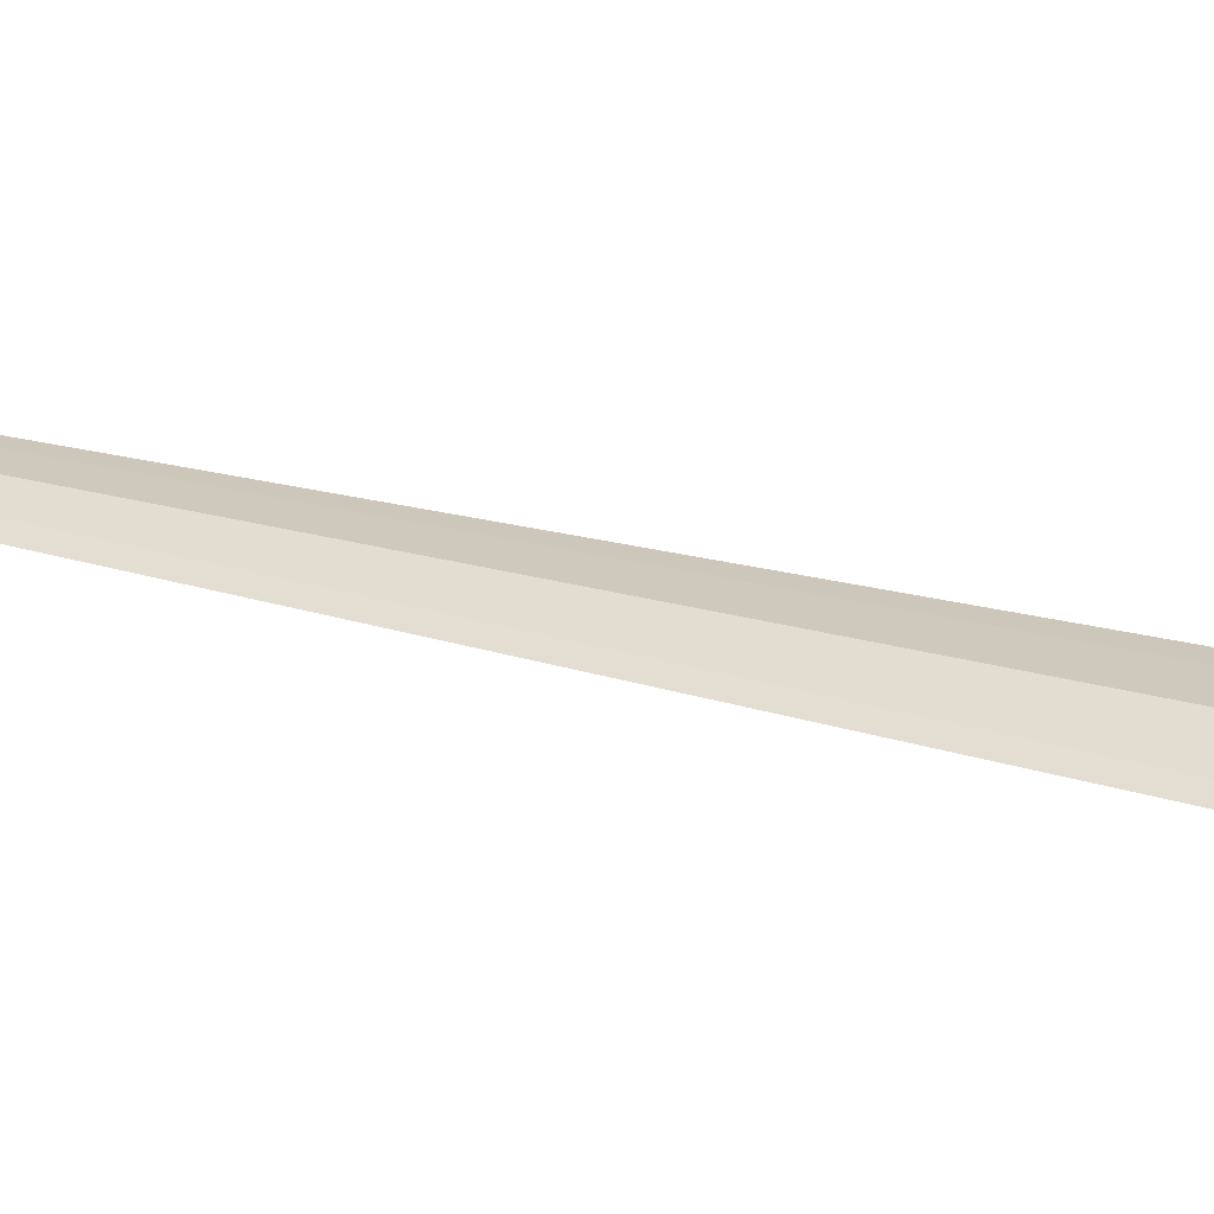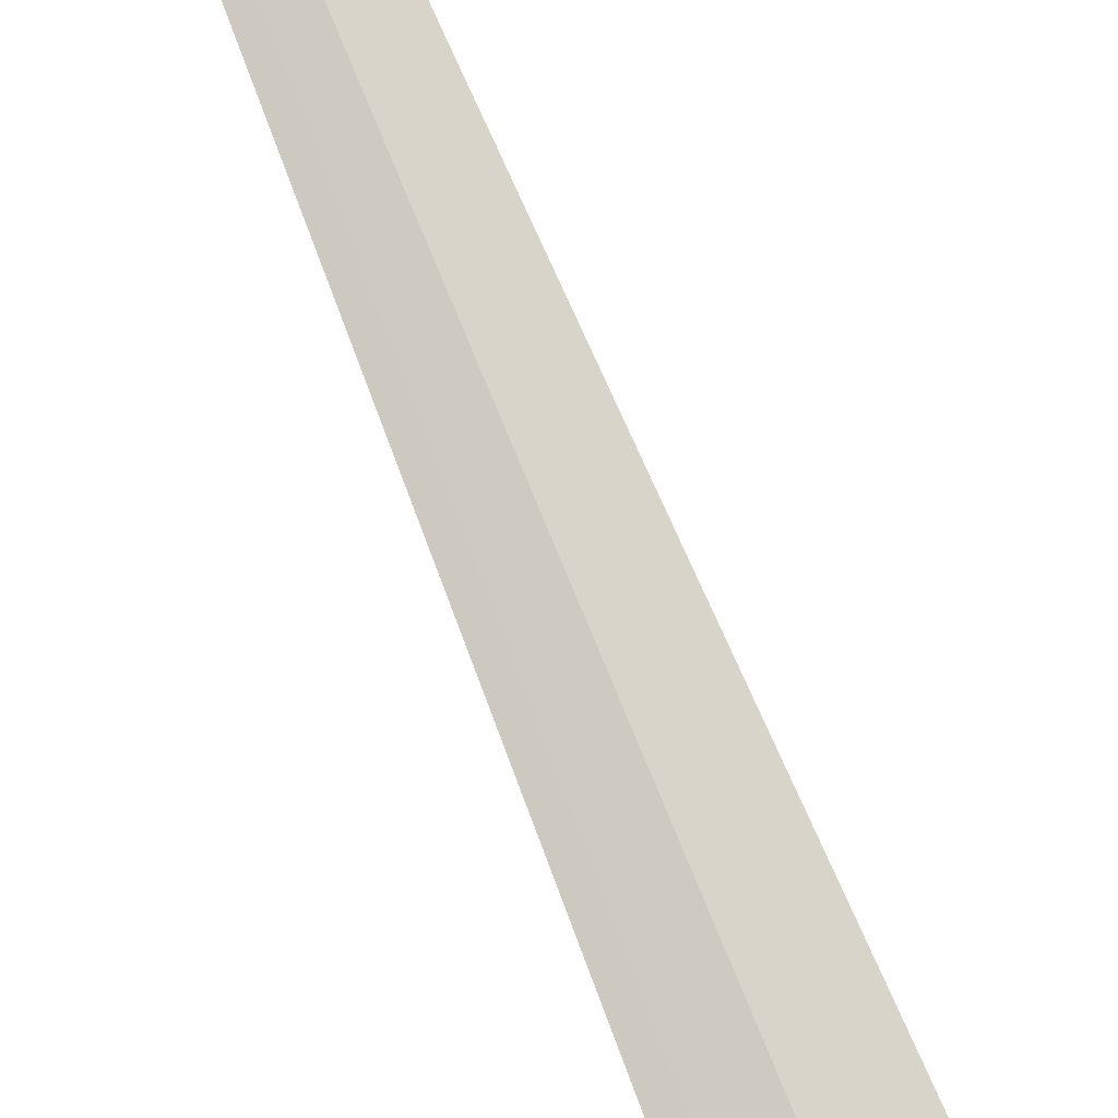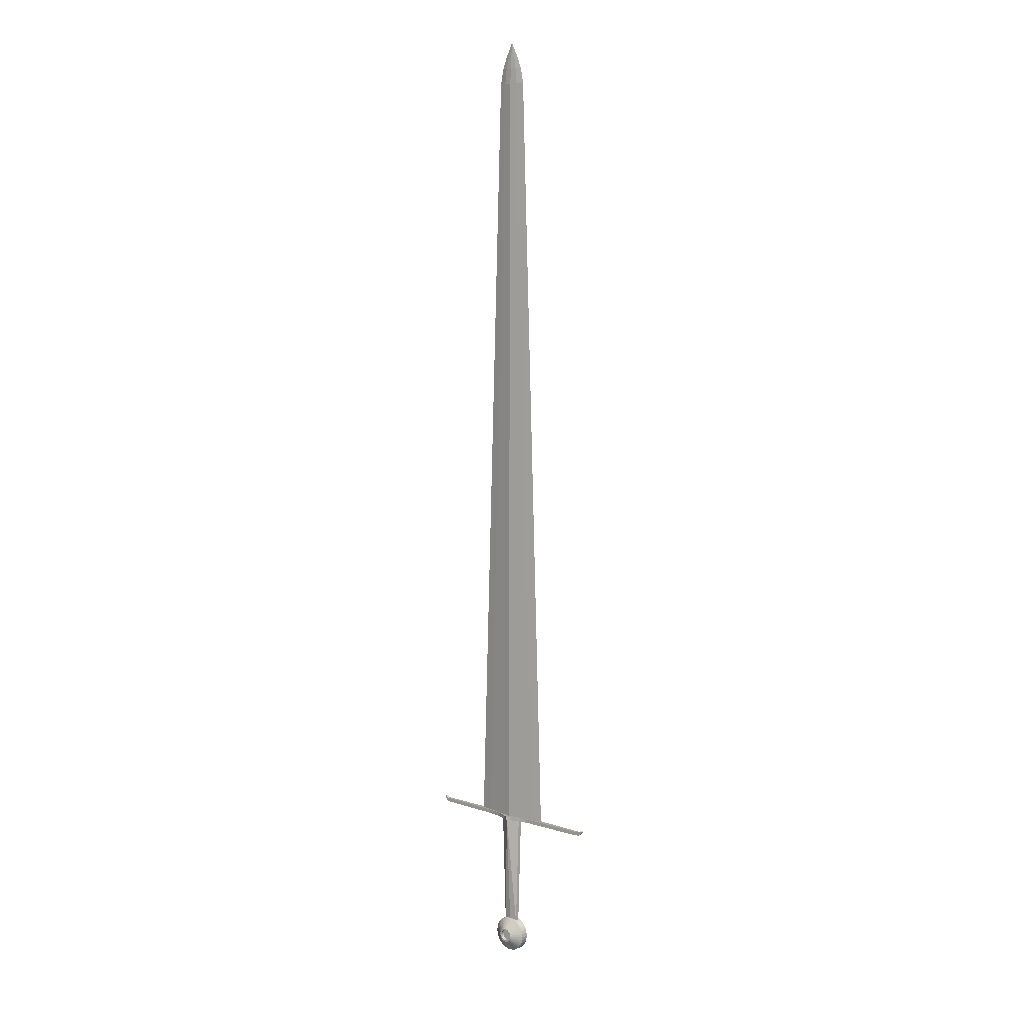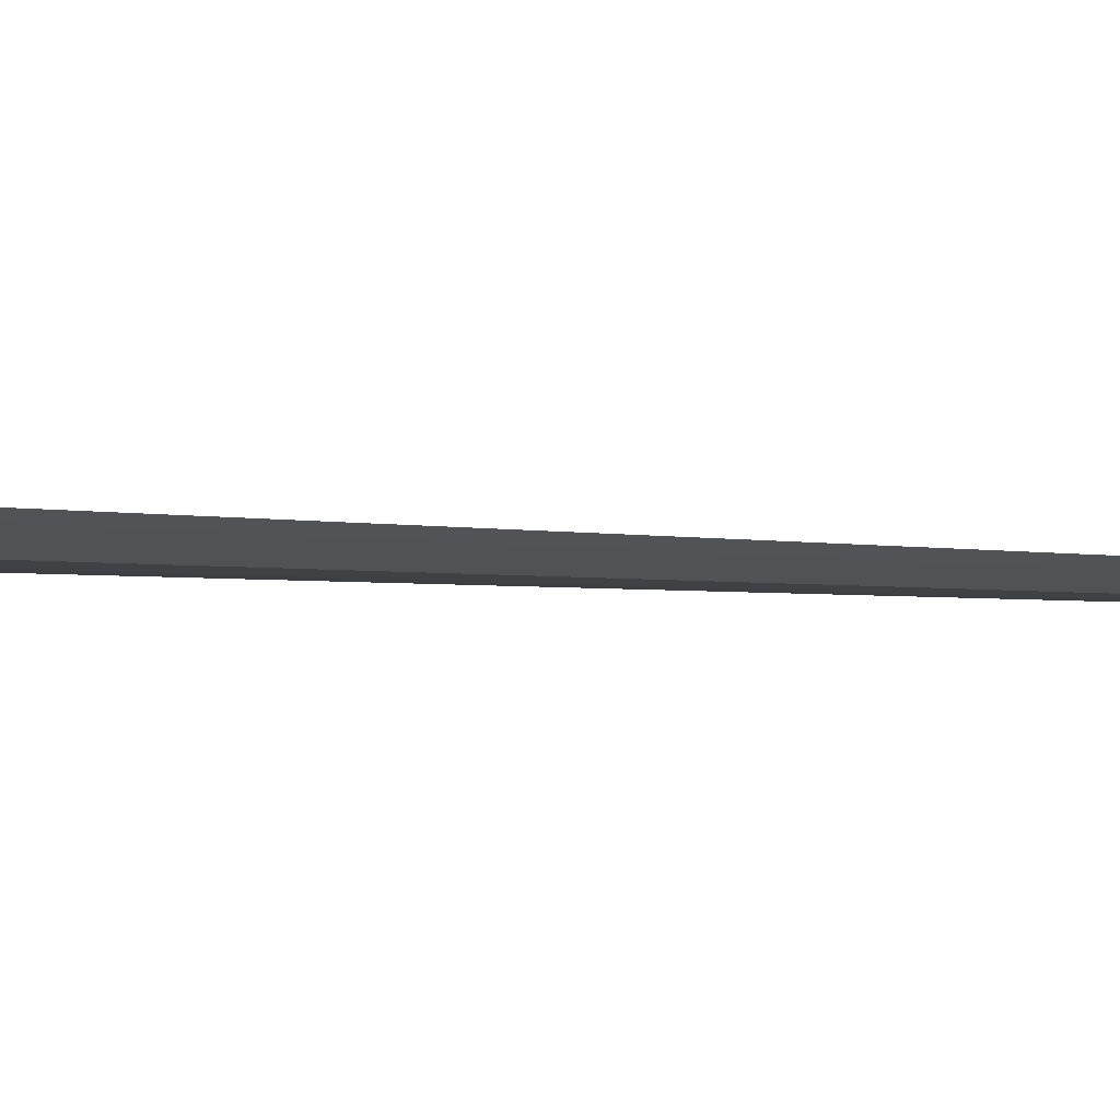
<metadata>
{"format":"obj","ext":"obj","renderer":"f3d","projection":"perspective","resolution":1024,"background":"white","views":[{"elev":29.4,"azim":-68.2,"up":"+Z"},{"elev":79.3,"azim":-22.5,"up":"+Z"},{"elev":8.3,"azim":-139.1,"up":"+Y"},{"elev":-13.5,"azim":81.6,"up":"+Z"}]}
</metadata>
<code>
o sword
v -15 296 25.3
v -15 298 25.15
v -15.48 298 25.1
v -16 296 25.2
v -19 289 25
v -18.2 293 25
v -16.6 293 24.6
v -17 289 24.5
v -15 289 24.3
v -15 293 24.5
v -13.4 293 24.6
v -13 289 24.5
v -11.8 293 25
v -11 289 25
v -4 81 25
v -7 81 24.7
v -23 81 24.7
v -26 81 25
v -15 81 23.5
v -16 298 25
v -17 296 25
v -14 296 25.2
v -14.52 298 25.1
v -13 296 25
v -14 298 25
v -16 296 24.8
v -13.4 293 25.4
v -15 293 25.5
v -16.6 293 25.4
v -14 296 24.8
v -15 296 24.7
v -13 289 25.5
v -15 289 25.7
v -17 289 25.5
v -23 81 25.3
v -15 81 26.5
v -15.48 298 24.9
v -15 298 24.85
v -7 81 25.3
v -14.52 298 24.9
v -15 300 25
v -10.16 45 24
v -10.16 45 26
v -10.25 44.06 26
v -10.25 44.06 24
v -10.53 43.15 26
v -10.53 43.15 24
v -10.98 42.31 26
v -10.98 42.31 24
v -11.58 41.58 26
v -11.58 41.58 24
v -12.31 40.98 26
v -12.31 40.98 24
v -13.15 40.53 26
v -13.15 40.53 24
v -14.06 40.25 26
v -14.06 40.25 24
v -15 40.16 26
v -15 40.16 24
v -15.94 40.25 26
v -15.94 40.25 24
v -16.85 40.53 26
v -16.85 40.53 24
v -17.69 40.98 26
v -17.69 40.98 24
v -18.42 41.58 26
v -18.42 41.58 24
v -19.02 42.31 26
v -19.02 42.31 24
v -19.47 43.15 26
v -19.47 43.15 24
v -19.75 44.06 26
v -19.75 44.06 24
v -19.84 45 26
v -19.84 45 24
v -19.75 45.94 26
v -19.75 45.94 24
v -19.47 46.85 26
v -19.47 46.85 24
v -19.02 47.69 26
v -19.02 47.69 24
v -18.42 48.42 26
v -18.42 48.42 24
v -17.69 49.02 26
v -17.69 49.02 24
v -16.85 49.47 26
v -16.85 49.47 24
v -15.94 49.75 26
v -15.94 49.75 24
v -15 49.84 26
v -15 49.84 24
v -14.06 49.75 26
v -14.06 49.75 24
v -13.15 49.47 26
v -13.15 49.47 24
v -12.31 49.02 26
v -12.31 49.02 24
v -11.58 48.42 26
v -11.58 48.42 24
v -10.98 47.69 26
v -10.98 47.69 24
v -10.53 46.85 26
v -10.53 46.85 24
v -14.62 46.9 28
v -14.26 46.79 28
v -10.25 45.94 26
v -10.25 45.94 24
v -13.63 43.63 22
v -13.39 43.92 22
v -15 43.06 22
v -15.38 43.1 22
v -15.3 43.48 22
v -15 43.45 22
v -16.61 43.92 22
v -16.37 43.63 22
v -15.74 46.79 22
v -16.08 46.61 22
v -13.1 45.38 22
v -13.21 45.74 22
v -16.79 45.74 22
v -16.9 45.38 22
v -13.92 46.61 22
v -14.26 46.79 22
v -13.92 43.39 22
v -16.79 44.26 22
v -15.38 46.9 22
v -13.1 44.62 22
v -13.06 45 22
v -15.74 43.21 22
v -16.61 46.08 22
v -13.63 46.37 22
v -14.26 43.21 22
v -16.9 44.62 22
v -15 46.94 22
v -13.21 44.26 22
v -16.08 43.39 22
v -16.37 46.37 22
v -13.39 46.08 22
v -14.62 43.1 22
v -16.94 45 22
v -14.62 46.9 22
v -16.37 43.63 28
v -16.08 43.39 28
v -15.86 43.71 28
v -16.1 43.9 28
v -13.39 43.92 28
v -13.63 43.63 28
v -16.61 43.92 28
v -16.08 46.61 28
v -15.74 46.79 28
v -13.21 45.74 28
v -13.1 45.38 28
v -15 43.06 28
v -15.38 43.1 28
v -16.9 45.38 28
v -16.79 45.74 28
v -13.92 46.61 28
v -13.92 43.39 28
v -16.79 44.26 28
v -15.38 46.9 28
v -13.06 45 28
v -13.1 44.62 28
v -15.74 43.21 28
v -16.61 46.08 28
v -13.63 46.37 28
v -14.26 43.21 28
v -16.9 44.62 28
v -15 46.94 28
v -13.21 44.26 28
v -16.37 46.37 28
v -13.39 46.08 28
v -14.62 43.1 28
v -16.94 45 28
v -16.52 44.7 28
v -16.43 44.41 28
v -16.43 44.41 27
v -16.52 44.7 27
v -14.7 46.52 28
v -14.41 46.43 28
v -16.29 44.14 28
v -14.14 46.29 28
v -13.45 45 28
v -13.48 44.7 28
v -13.9 46.1 28
v -13.57 44.41 28
v -13.71 45.86 28
v -16.55 45 28
v -13.71 44.14 28
v -13.57 45.59 28
v -16.52 45.3 28
v -13.9 43.9 28
v -13.48 45.3 28
v -16.43 45.59 28
v -14.14 43.71 28
v -16.29 45.86 28
v -14.41 43.57 28
v -16.1 46.1 28
v -14.7 43.48 28
v -15.86 46.29 28
v -15 43.45 28
v -15.59 46.43 28
v -15.3 43.48 28
v -15.3 46.52 28
v -15.59 43.57 28
v -15 46.55 28
v -16.52 45.3 27
v -15.59 43.57 27
v -13.48 44.7 27
v -13.57 44.41 27
v -13.9 46.1 27
v -13.71 45.86 27
v -16.55 45 27
v -13.71 44.14 27
v -13.57 45.59 27
v -13.9 43.9 27
v -13.48 45.3 27
v -16.43 45.59 27
v -14.14 43.71 27
v -13.45 45 27
v -16.29 45.86 27
v -14.41 43.57 27
v -16.1 46.1 27
v -14.7 43.48 27
v -15.86 46.29 27
v -15 43.45 27
v -15.59 46.43 27
v -15.3 43.48 27
v -15.3 46.52 27
v -15 46.55 27
v -15.86 43.71 27
v -14.7 46.52 27
v -16.1 43.9 27
v -14.41 46.43 27
v -16.29 44.14 27
v -14.14 46.29 27
v -16.1 46.1 22
v -15.86 46.29 22
v -15.86 46.29 23
v -16.1 46.1 23
v -15.3 46.52 22
v -15.59 46.43 22
v -15.59 43.57 22
v -15 46.55 22
v -15.86 43.71 22
v -14.7 46.52 22
v -16.1 43.9 22
v -14.41 46.43 22
v -16.29 44.14 22
v -14.14 46.29 22
v -16.43 44.41 22
v -13.48 44.7 22
v -13.45 45 22
v -13.9 46.1 22
v -16.52 44.7 22
v -13.57 44.41 22
v -13.71 45.86 22
v -16.55 45 22
v -13.71 44.14 22
v -13.57 45.59 22
v -16.52 45.3 22
v -13.9 43.9 22
v -13.48 45.3 22
v -16.43 45.59 22
v -14.14 43.71 22
v -16.29 45.86 22
v -14.41 43.57 22
v -14.7 43.48 22
v -16.52 44.7 23
v -15.3 46.52 23
v -13.48 44.7 23
v -15 43.45 23
v -14.7 43.48 23
v -15.59 46.43 23
v -15.3 43.48 23
v -15.59 43.57 23
v -15 46.55 23
v -15.86 43.71 23
v -14.7 46.52 23
v -16.1 43.9 23
v -14.41 46.43 23
v -16.29 44.14 23
v -14.14 46.29 23
v -16.43 44.41 23
v -13.45 45 23
v -13.9 46.1 23
v -13.57 44.41 23
v -13.71 45.86 23
v -16.55 45 23
v -13.71 44.14 23
v -13.57 45.59 23
v -16.52 45.3 23
v -13.9 43.9 23
v -13.48 45.3 23
v -16.43 45.59 23
v -14.14 43.71 23
v -16.29 45.86 23
v -14.41 43.57 23
v -41.1 81.4 25.4
v -40.7 81.6 25.4
v -40.7 81.6 24.6
v -41.1 81.4 24.6
v 11 81 24.6
v 10.5 81.3 24.6
v 10.7 81.5 24.6
v 11.1 81.4 24.6
v 10.7 81.5 25.4
v 11.1 81.4 25.4
v -41 81 25.4
v -40.5 81.3 25.4
v 11 81 25.4
v -40.5 81.3 24.6
v -7 81 24.3
v -9 81 24.1
v -9 81 25.9
v -7 81 25.7
v -11 80 23.8
v -9 80 24.1
v -9 80 25.9
v -11 80 26.2
v -7 80 25.7
v -11 81 23.8
v -39 80 24.6
v -39 81 24.6
v -23 81 24.3
v -23 80 24.3
v -23 80 25.7
v -39 80 25.4
v -21 81 24.2
v -23 81 25.7
v -21 81 25.8
v -21 80 25.8
v -19 80 26.2
v -19 81 26.2
v -19 81 23.8
v -21 80 24.2
v -11 81 26.2
v -13.5 80 23
v -13.5 81 23
v -13.5 80 27
v -15.6 80 22.6
v -15 80 22.2
v -15 80 27.8
v -15.6 80 27.4
v -15.6 81 22.6
v -15 81 22.2
v -14.4 81 22.6
v -15 81 27.8
v -14.4 81 27.4
v -14.4 80 27.4
v -19 80 23.8
v -16.5 81 23
v -16.5 80 23
v -16.5 80 27
v -16 81 22.8
v -16.5 81 27
v -16 81 27.2
v -16 80 27.2
v -13.5 81 27
v -14 80 22.8
v -14 80 27.2
v -14 81 22.8
v -15.6 81 27.4
v -16 80 22.8
v -14.4 80 22.6
v -14 81 27.2
v 9 80 25.4
v 9 81 25.4
v 9 81 24.6
v -7 80 24.3
v 10.5 81.3 25.4
v 10.2 80.2 24.6
v 10.2 80.2 25.4
v 10 81 24.6
v 9 80 24.6
v 10 81 25.4
v -41 81 24.6
v -40 81.05 24.6
v -40 81.05 25.4
v -40.2 80.2 25.4
v -39 81 25.4
v -40.2 80.2 24.6
v -12 80 24.5
v -13 49 24.5
v -15 80 22.7
v -12 80 25.5
v -13 49 25.5
v -15 49 25.8
v -15 80 27.3
v -17 49 25.5
v -18 80 25.5
v -18 80 24.5
v -17 49 24.5
v -15 49 24.2
f 1 2 3 4
f 5 6 7 8
f 9 10 11 12
f 12 11 13 14
f 12 14 15 16
f 5 8 17 18
f 8 9 19 17
f 9 12 16 19
f 4 3 20 21
f 8 7 10 9
f 22 23 2 1
f 24 25 23 22
f 6 21 26 7
f 27 22 1 28
f 28 1 4 29
f 11 30 24 13
f 10 31 30 11
f 7 26 31 10
f 29 4 21 6
f 13 24 22 27
f 32 27 28 33
f 33 34 35 36
f 21 20 37 26
f 26 37 38 31
f 32 33 36 39
f 14 32 39 15
f 30 40 25 24
f 31 38 40 30
f 34 5 18 35
f 34 29 6 5
f 20 41 37
f 37 41 38
f 33 28 29 34
f 14 13 27 32
f 40 41 25
f 38 41 40
f 25 41 23
f 23 41 2
f 3 41 20
f 2 41 3
f 42 43 44 45
f 45 44 46 47
f 47 46 48 49
f 49 48 50 51
f 51 50 52 53
f 53 52 54 55
f 55 54 56 57
f 57 56 58 59
f 59 58 60 61
f 61 60 62 63
f 63 62 64 65
f 65 64 66 67
f 67 66 68 69
f 69 68 70 71
f 71 70 72 73
f 73 72 74 75
f 75 74 76 77
f 77 76 78 79
f 79 78 80 81
f 81 80 82 83
f 83 82 84 85
f 85 84 86 87
f 87 86 88 89
f 89 88 90 91
f 91 90 92 93
f 93 92 94 95
f 95 94 96 97
f 97 96 98 99
f 99 98 100 101
f 101 100 102 103
f 94 92 104 105
f 103 102 106 107
f 107 106 43 42
f 49 51 108 109
f 110 111 112 113
f 67 69 114 115
f 85 87 116 117
f 103 107 118 119
f 59 61 111 110
f 77 79 120 121
f 95 97 122 123
f 51 53 124 108
f 69 71 125 114
f 87 89 126 116
f 42 45 127 128
f 107 42 128 118
f 61 63 129 111
f 79 81 130 120
f 97 99 131 122
f 53 55 132 124
f 71 73 133 125
f 89 91 134 126
f 45 47 135 127
f 63 65 136 129
f 81 83 137 130
f 99 101 138 131
f 55 57 139 132
f 73 75 140 133
f 91 93 141 134
f 47 49 109 135
f 65 67 115 136
f 83 85 117 137
f 101 103 119 138
f 57 59 110 139
f 75 77 121 140
f 93 95 123 141
f 142 143 144 145
f 50 48 146 147
f 68 66 142 148
f 86 84 149 150
f 106 102 151 152
f 60 58 153 154
f 78 76 155 156
f 96 94 105 157
f 52 50 147 158
f 70 68 148 159
f 88 86 150 160
f 44 43 161 162
f 43 106 152 161
f 62 60 154 163
f 80 78 156 164
f 98 96 157 165
f 54 52 158 166
f 72 70 159 167
f 90 88 160 168
f 46 44 162 169
f 64 62 163 143
f 82 80 164 170
f 100 98 165 171
f 56 54 166 172
f 74 72 167 173
f 92 90 168 104
f 48 46 169 146
f 66 64 143 142
f 84 82 170 149
f 102 100 171 151
f 58 56 172 153
f 76 74 173 155
f 174 175 176 177
f 105 104 178 179
f 148 142 145 180
f 157 105 179 181
f 159 148 180 175
f 162 161 182 183
f 165 157 181 184
f 167 159 175 174
f 169 162 183 185
f 171 165 184 186
f 173 167 174 187
f 146 169 185 188
f 151 171 186 189
f 155 173 187 190
f 147 146 188 191
f 152 151 189 192
f 156 155 190 193
f 158 147 191 194
f 161 152 192 182
f 164 156 193 195
f 166 158 194 196
f 170 164 195 197
f 172 166 196 198
f 149 170 197 199
f 153 172 198 200
f 150 149 199 201
f 154 153 200 202
f 160 150 201 203
f 163 154 202 204
f 168 160 203 205
f 143 163 204 144
f 104 168 205 178
f 206 207 208
f 185 183 208 209
f 186 184 210 211
f 187 174 177 212
f 188 185 209 213
f 189 186 211 214
f 190 187 212 206
f 191 188 213 215
f 192 189 214 216
f 193 190 206 217
f 194 191 215 218
f 182 192 216 219
f 195 193 217 220
f 196 194 218 221
f 197 195 220 222
f 198 196 221 223
f 199 197 222 224
f 200 198 223 225
f 201 199 224 226
f 202 200 225 227
f 203 201 226 228
f 204 202 227 207
f 205 203 228 229
f 144 204 207 230
f 178 205 229 231
f 145 144 230 232
f 179 178 231 233
f 180 145 232 234
f 181 179 233 235
f 175 180 234 176
f 183 182 219 208
f 184 181 235 210
f 236 237 238 239
f 116 126 240 241
f 111 129 242 112
f 126 134 243 240
f 129 136 244 242
f 134 141 245 243
f 136 115 246 244
f 141 123 247 245
f 115 114 248 246
f 123 122 249 247
f 114 125 250 248
f 128 127 251 252
f 122 131 253 249
f 125 133 254 250
f 127 135 255 251
f 131 138 256 253
f 133 140 257 254
f 135 109 258 255
f 138 119 259 256
f 140 121 260 257
f 109 108 261 258
f 119 118 262 259
f 121 120 263 260
f 108 124 264 261
f 118 128 252 262
f 120 130 265 263
f 124 132 266 264
f 130 137 236 265
f 132 139 267 266
f 137 117 237 236
f 139 110 113 267
f 117 116 241 237
f 268 269 270
f 267 113 271 272
f 237 241 273 238
f 113 112 274 271
f 241 240 269 273
f 112 242 275 274
f 240 243 276 269
f 242 244 277 275
f 243 245 278 276
f 244 246 279 277
f 245 247 280 278
f 246 248 281 279
f 247 249 282 280
f 248 250 283 281
f 252 251 270 284
f 249 253 285 282
f 250 254 268 283
f 251 255 286 270
f 253 256 287 285
f 254 257 288 268
f 255 258 289 286
f 256 259 290 287
f 257 260 291 288
f 258 261 292 289
f 259 262 293 290
f 260 263 294 291
f 261 264 295 292
f 262 252 284 293
f 263 265 296 294
f 264 266 297 295
f 265 236 239 296
f 266 267 272 297
f 209 208 213
f 219 216 214
f 214 211 208
f 210 235 233
f 233 231 229
f 229 228 226
f 226 224 222
f 222 220 206
f 217 206 220
f 212 177 206
f 176 234 177
f 232 230 207
f 207 227 225
f 225 223 221
f 221 218 215
f 215 213 221
f 208 219 214
f 211 210 233
f 233 229 226
f 226 222 206
f 206 177 207
f 234 232 207
f 207 225 221
f 221 213 208
f 208 211 206
f 233 226 206
f 177 234 207
f 207 221 208
f 211 233 206
f 293 284 270
f 270 286 289
f 289 292 295
f 295 297 289
f 272 271 274
f 274 275 272
f 277 279 281
f 281 283 268
f 268 288 291
f 291 294 296
f 296 239 238
f 238 273 296
f 269 276 278
f 278 280 282
f 282 285 287
f 287 290 293
f 293 270 287
f 289 297 275
f 272 275 297
f 277 281 275
f 268 291 269
f 296 273 269
f 269 278 282
f 282 287 270
f 270 289 268
f 275 281 268
f 291 296 269
f 269 282 270
f 289 275 268
f 298 299 300 301
f 302 303 304 305
f 305 304 306 307
f 308 309 299 298
f 302 305 307 310
f 311 300 299 309
f 312 313 314 315
f 316 317 318 319
f 320 315 314 318
f 316 321 313 317
f 322 323 324 325
f 322 325 326 327
f 328 324 329 330
f 331 330 329 326
f 332 333 330 331
f 334 328 330 333
f 325 324 328 335
f 325 335 331 326
f 313 321 336 314
f 318 314 336 319
f 337 338 321 316
f 337 316 319 339
f 340 341 342 343
f 340 344 345 341
f 346 345 347 348
f 349 348 347 342
f 350 334 351 352
f 350 352 353 332
f 354 351 355 356
f 357 356 355 353
f 319 336 358 339
f 321 338 358 336
f 359 337 339 360
f 359 361 338 337
f 342 347 362 343
f 345 344 362 347
f 363 354 344 340
f 363 340 343 357
f 341 345 346 364
f 341 364 349 342
f 360 365 348 349
f 361 346 348 365
f 352 363 357 353
f 352 351 354 363
f 343 362 356 357
f 344 354 356 362
f 338 361 365 358
f 339 358 365 360
f 364 346 361 359
f 364 359 360 349
f 335 350 332 331
f 335 328 334 350
f 351 334 333 355
f 353 355 333 332
f 366 367 315 320
f 368 312 315 367
f 317 369 320 318
f 317 313 312 369
f 304 303 370 306
f 307 306 370 310
f 371 302 310 372
f 371 373 303 302
f 374 368 373 371
f 374 371 372 366
f 303 373 375 370
f 310 370 375 372
f 369 374 366 320
f 369 312 368 374
f 373 368 367 375
f 372 375 367 366
f 301 376 308 298
f 301 300 311 376
f 377 311 309 378
f 379 378 309 308
f 327 380 378 379
f 323 377 378 380
f 376 381 379 308
f 376 311 377 381
f 324 323 380 329
f 326 329 380 327
f 381 322 327 379
f 381 377 323 322
f 382 383 384
f 383 382 385 386
f 387 388 389
f 389 390 391 392
f 393 392 384
f 387 386 388
f 393 384 383
f 391 384 392
f 390 389 388
f 386 385 388

</code>
